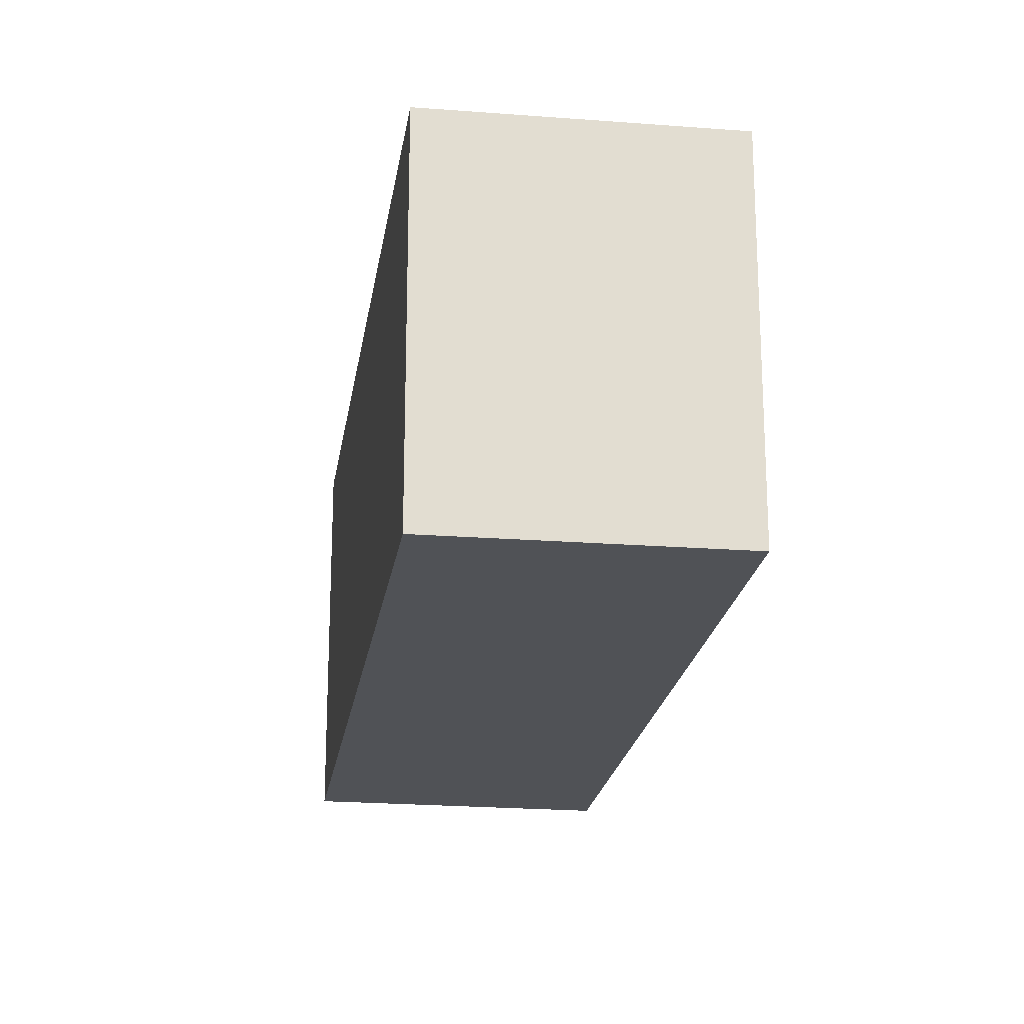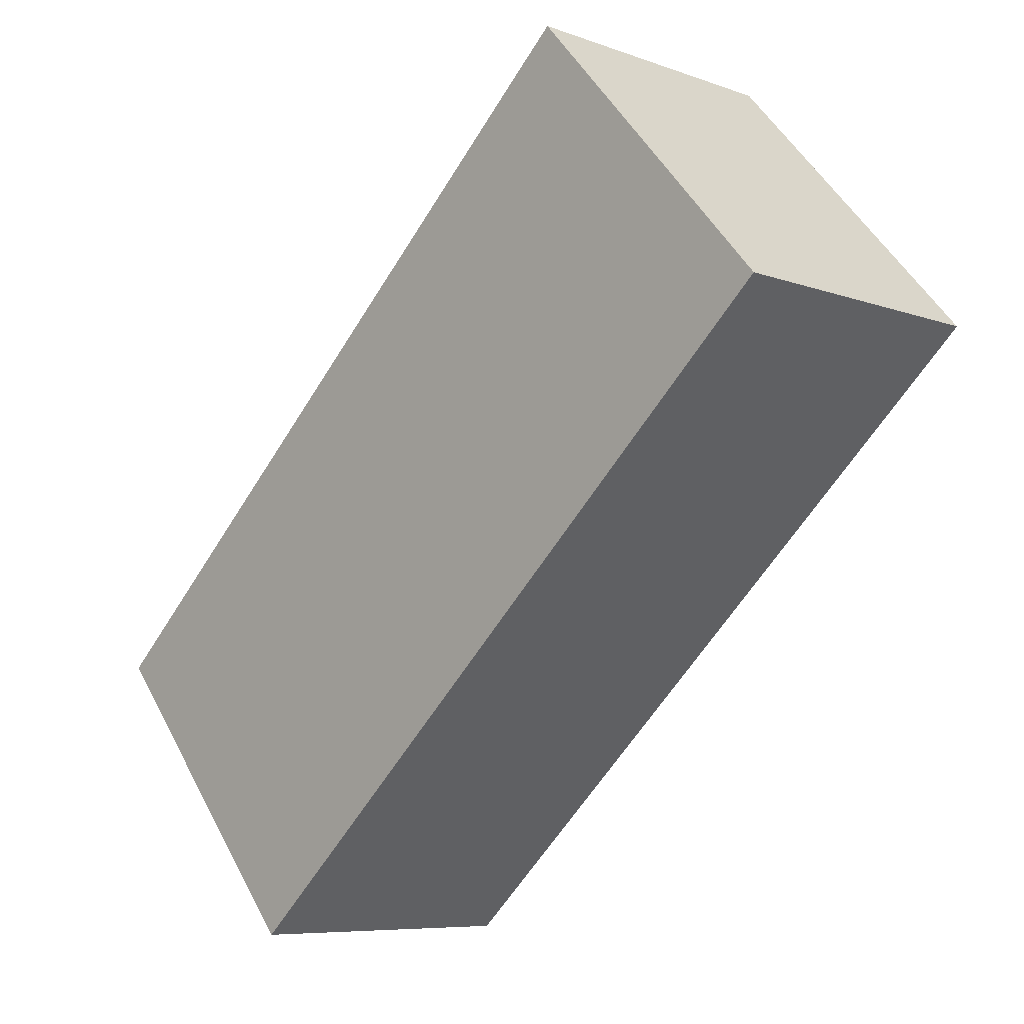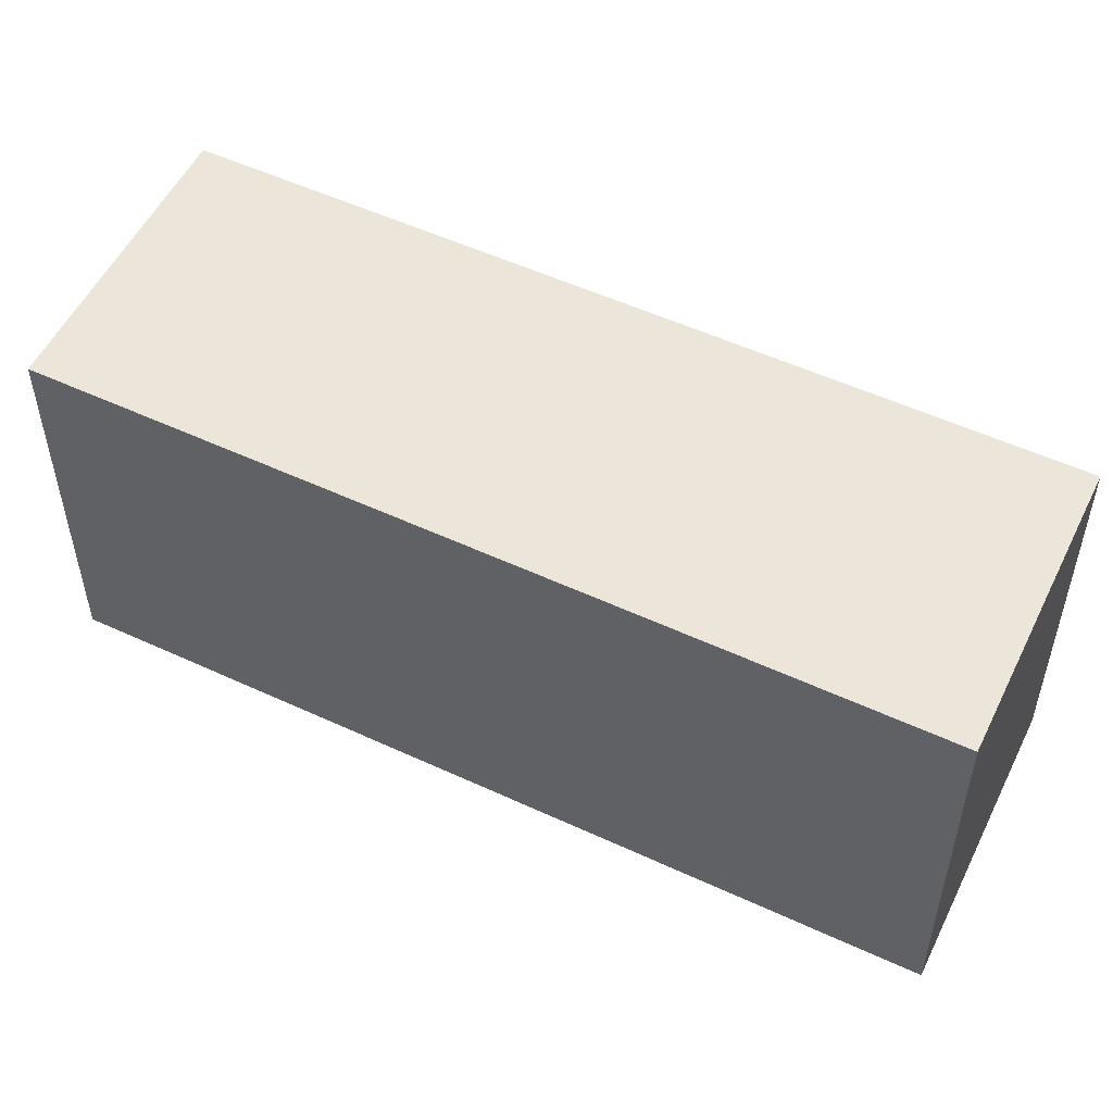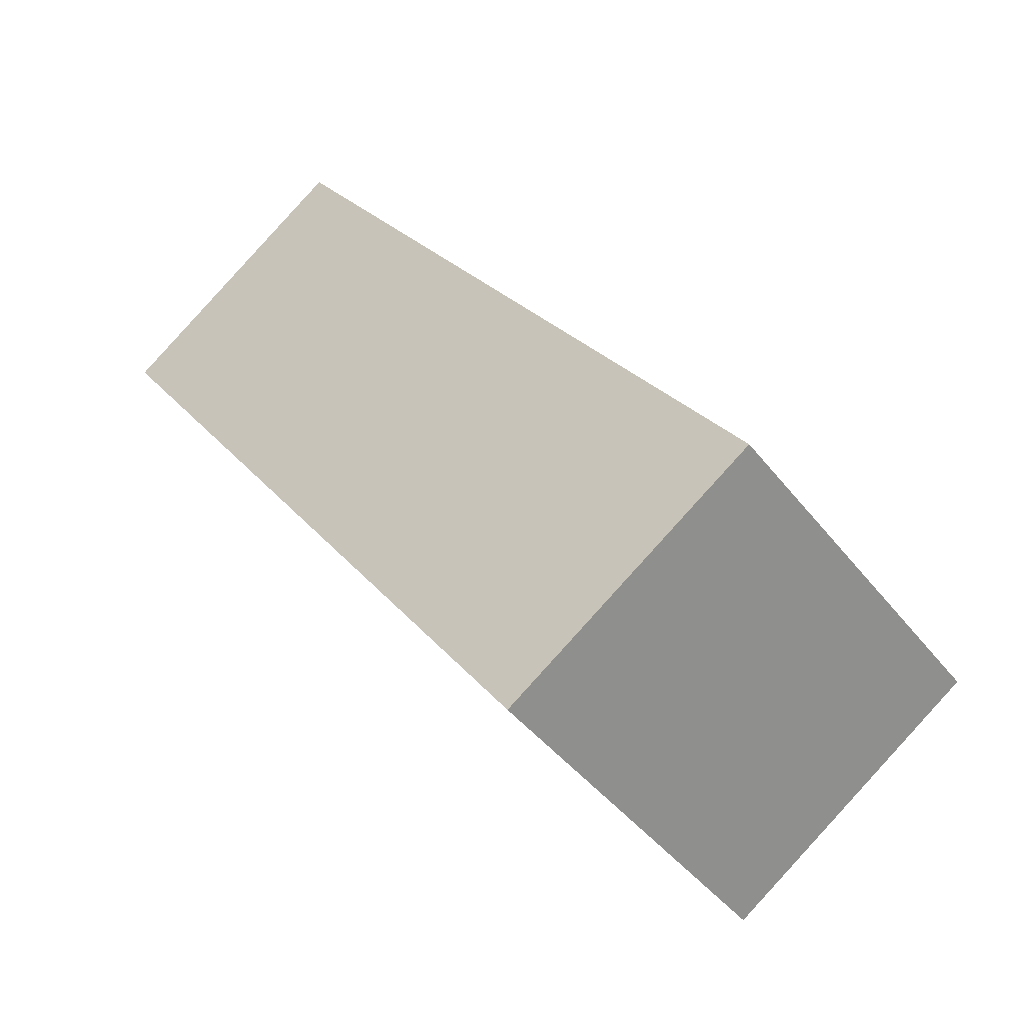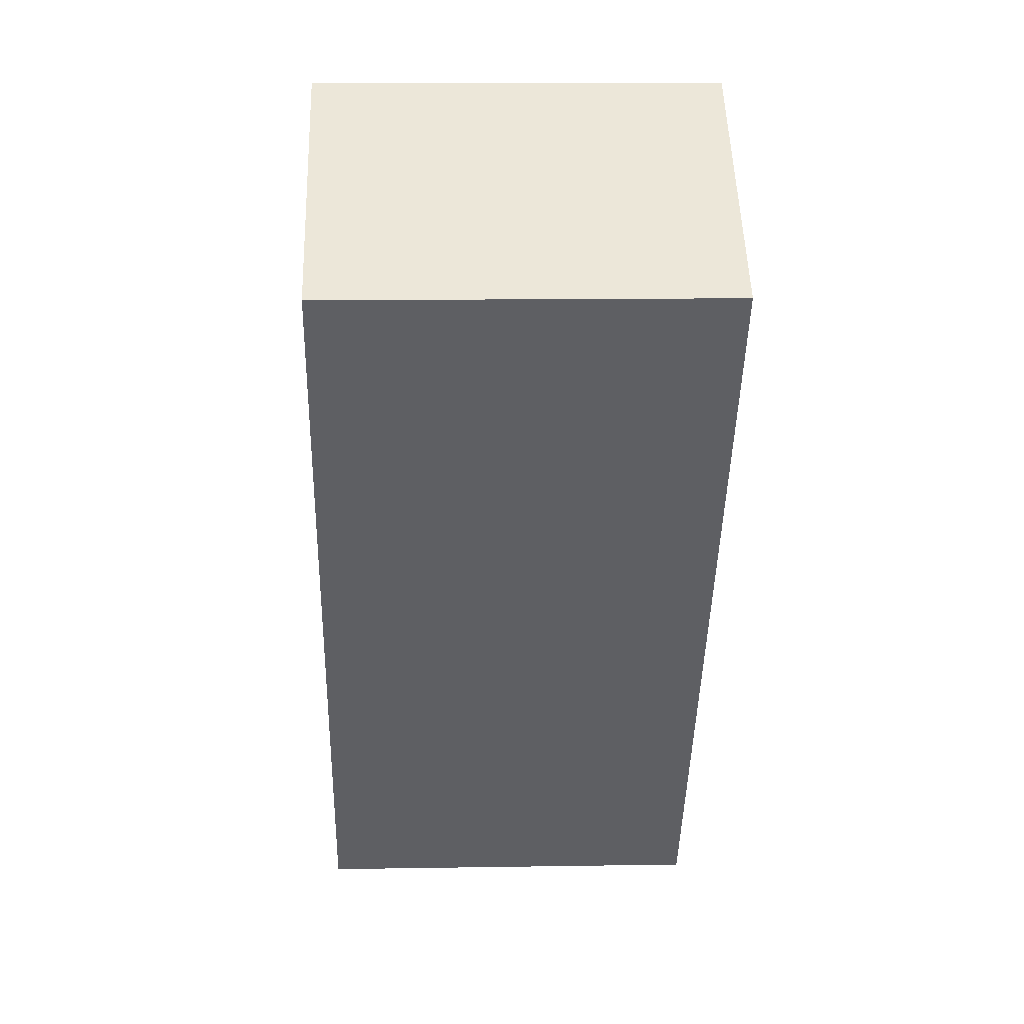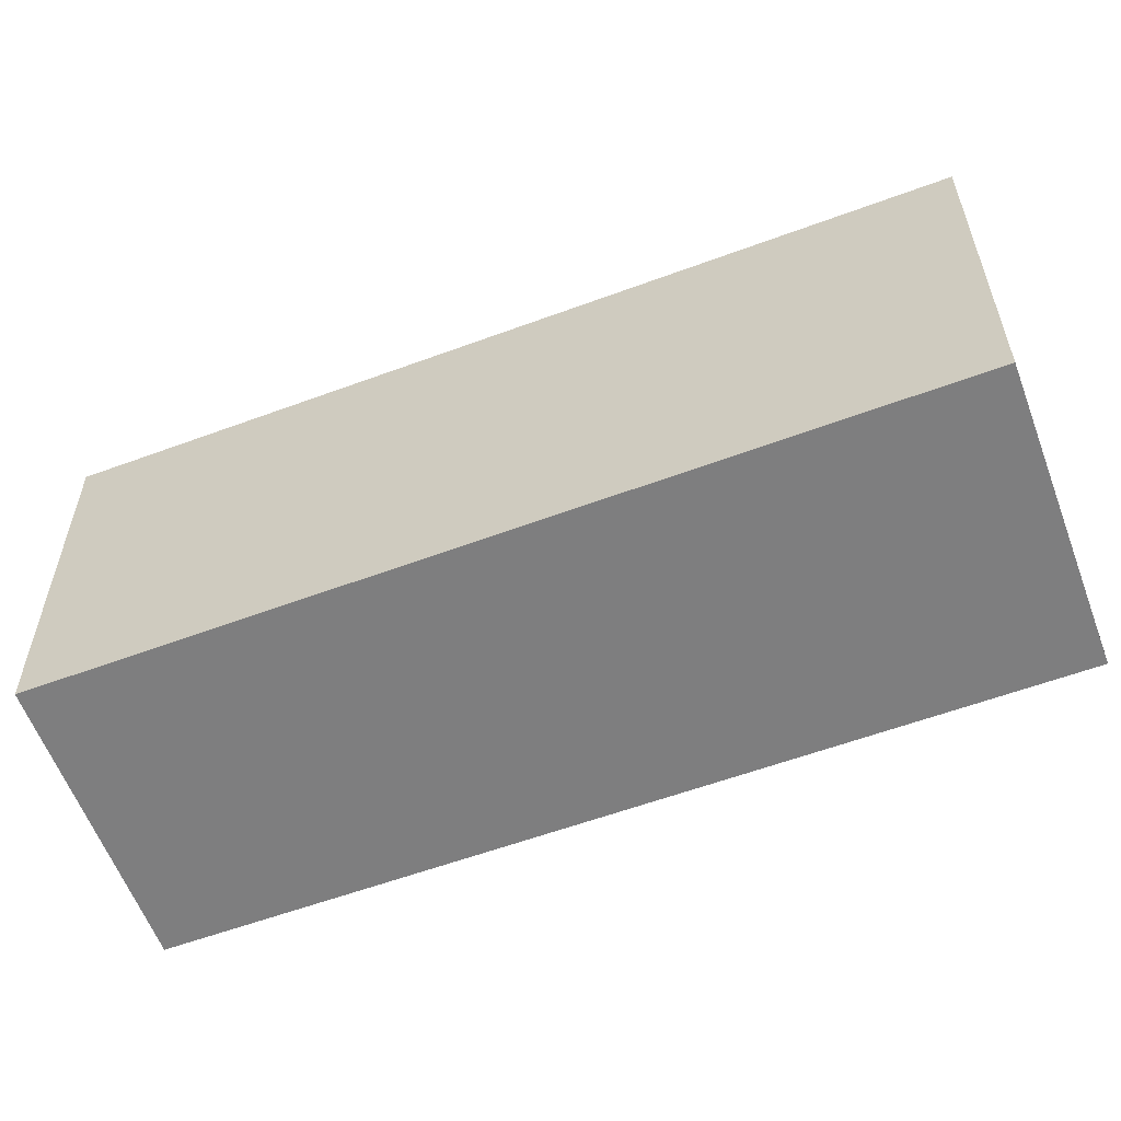
<metadata>
{"format":"obj","ext":"obj","renderer":"f3d","projection":"perspective","resolution":1024,"background":"white","views":[{"elev":-20.9,"azim":-43.5,"up":"+Y"},{"elev":49.2,"azim":153.1,"up":"+Z"},{"elev":54.2,"azim":80.7,"up":"+Y"},{"elev":-43.2,"azim":34.8,"up":"+Z"},{"elev":12.8,"azim":-92.1,"up":"+Z"},{"elev":-59.5,"azim":75.3,"up":"+Y"}]}
</metadata>
<code>
v  2.159 1.645 -3.055
v  1.027 1.645 0.736
v  3.214 1.645 -2.322
v  0 1.645 1.007e-16
v  3.214 1.422e-16 -2.322
v  2.159 1.871e-16 -3.055
v  0 0 0
v  1.027 -4.507e-17 0.736
g defaultobject
f 1 2 3
f 2 1 4
f 5 1 3
f 1 5 6
f 6 4 1
f 4 6 7
f 7 2 4
f 2 7 8
f 8 3 2
f 3 8 5
f 8 6 5
f 6 8 7

</code>
